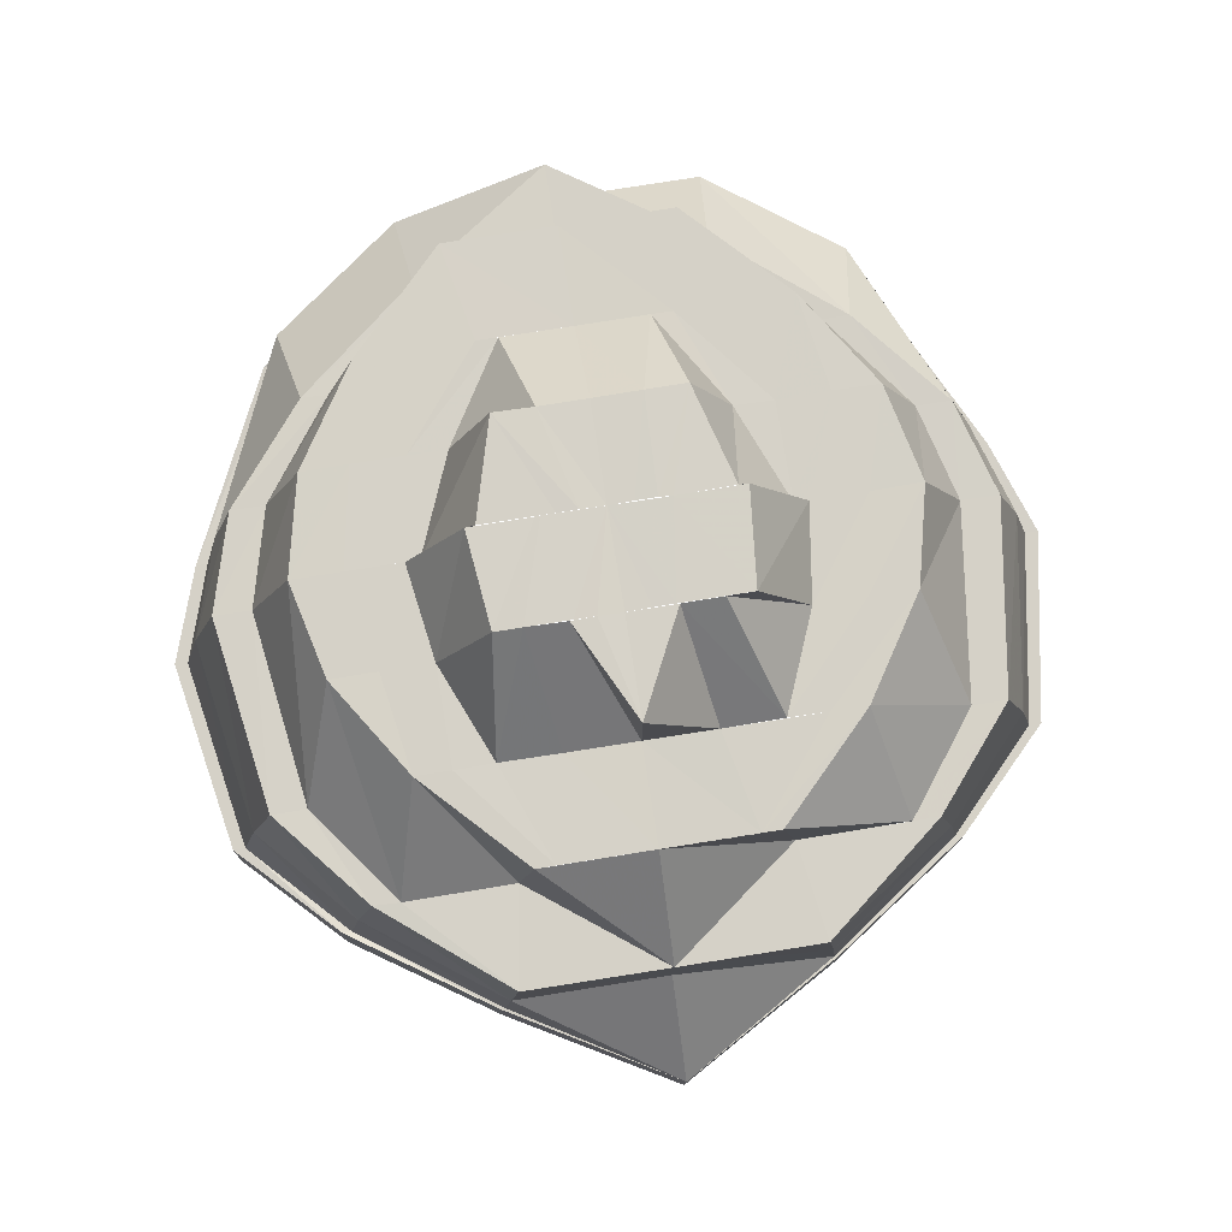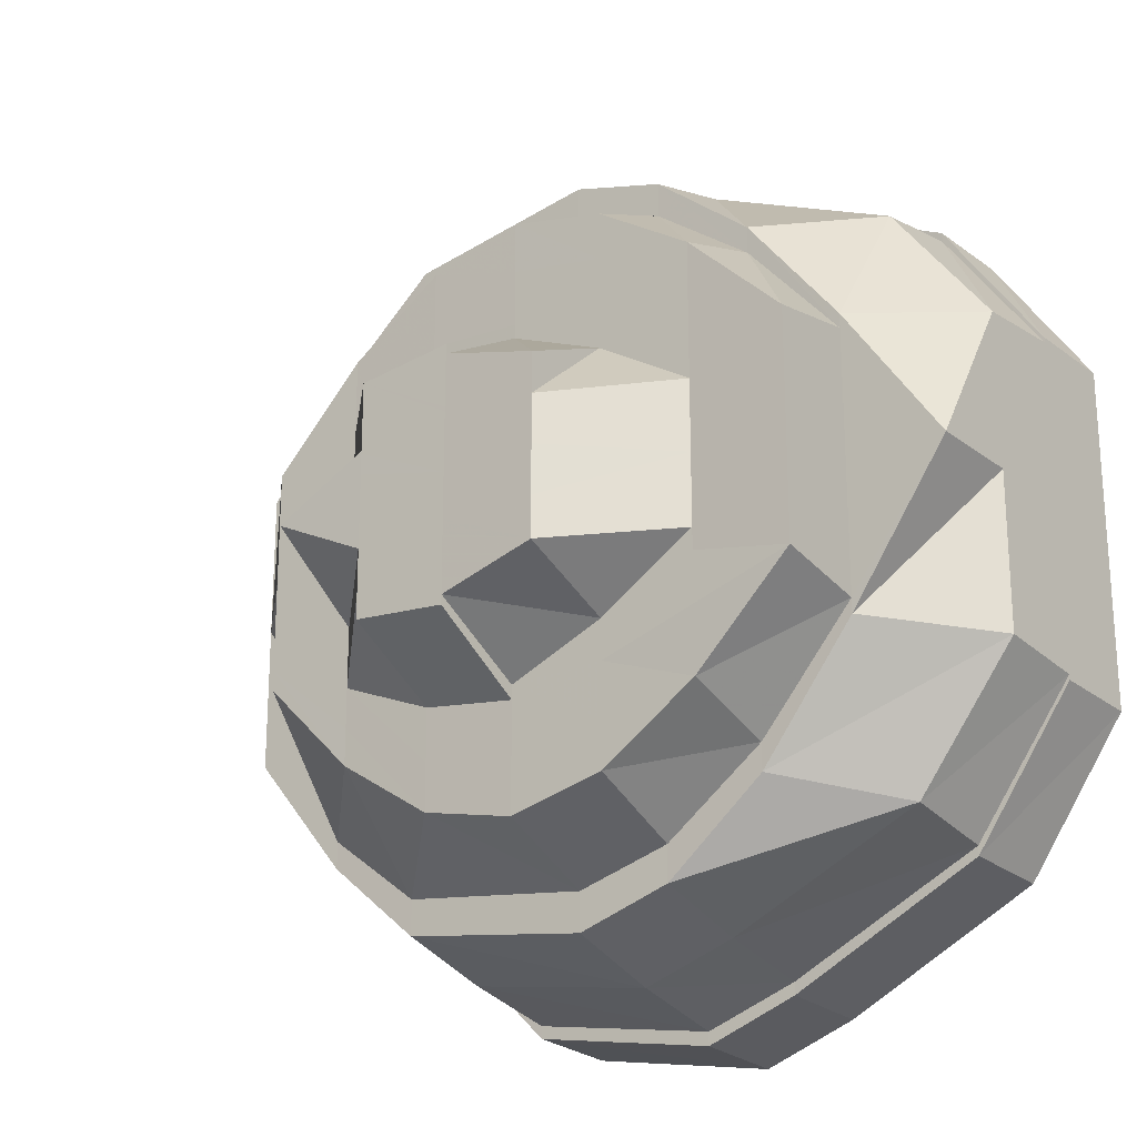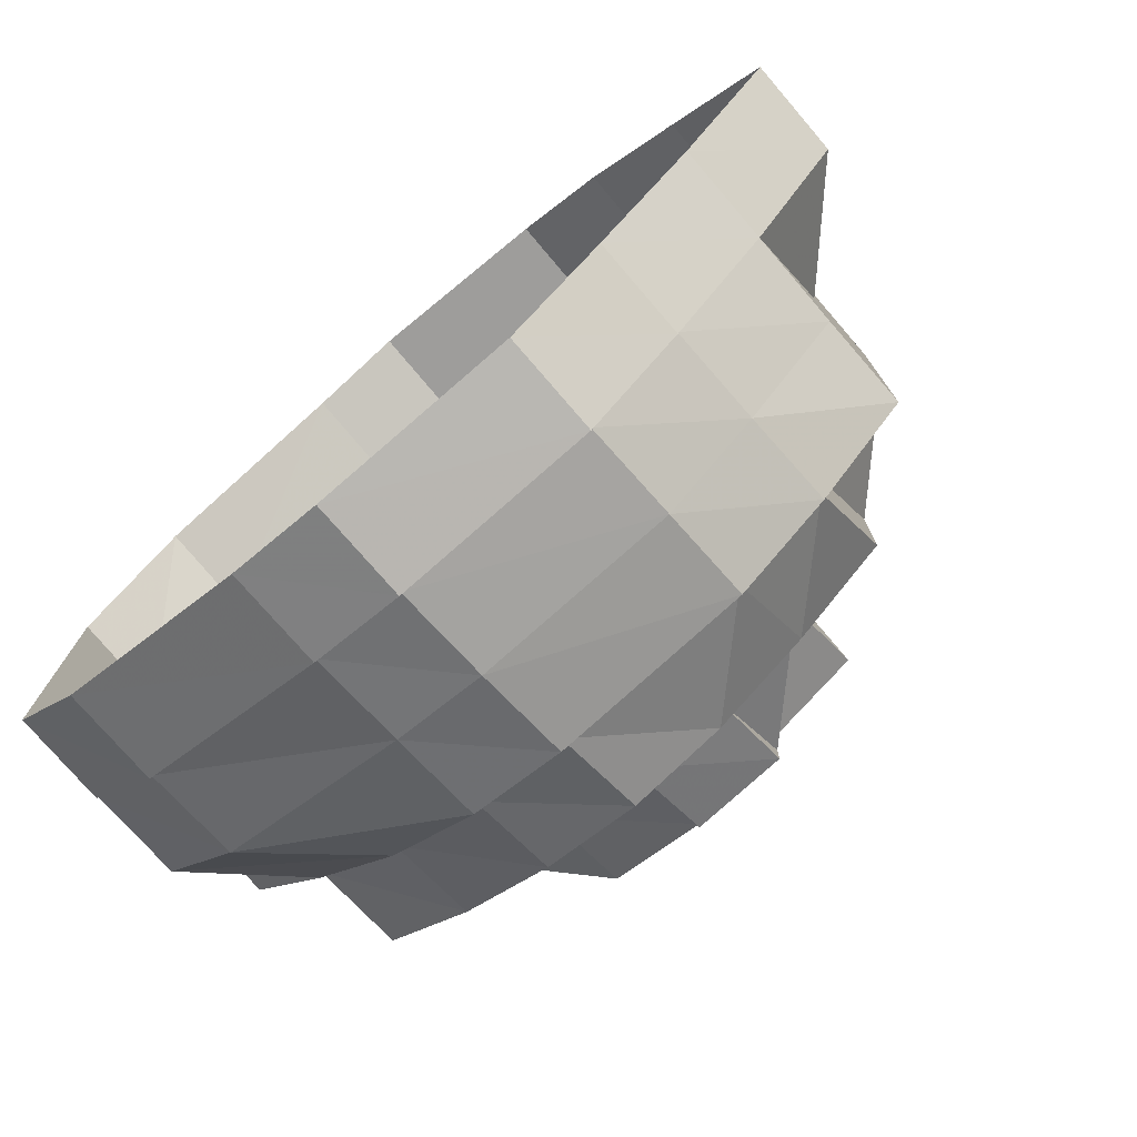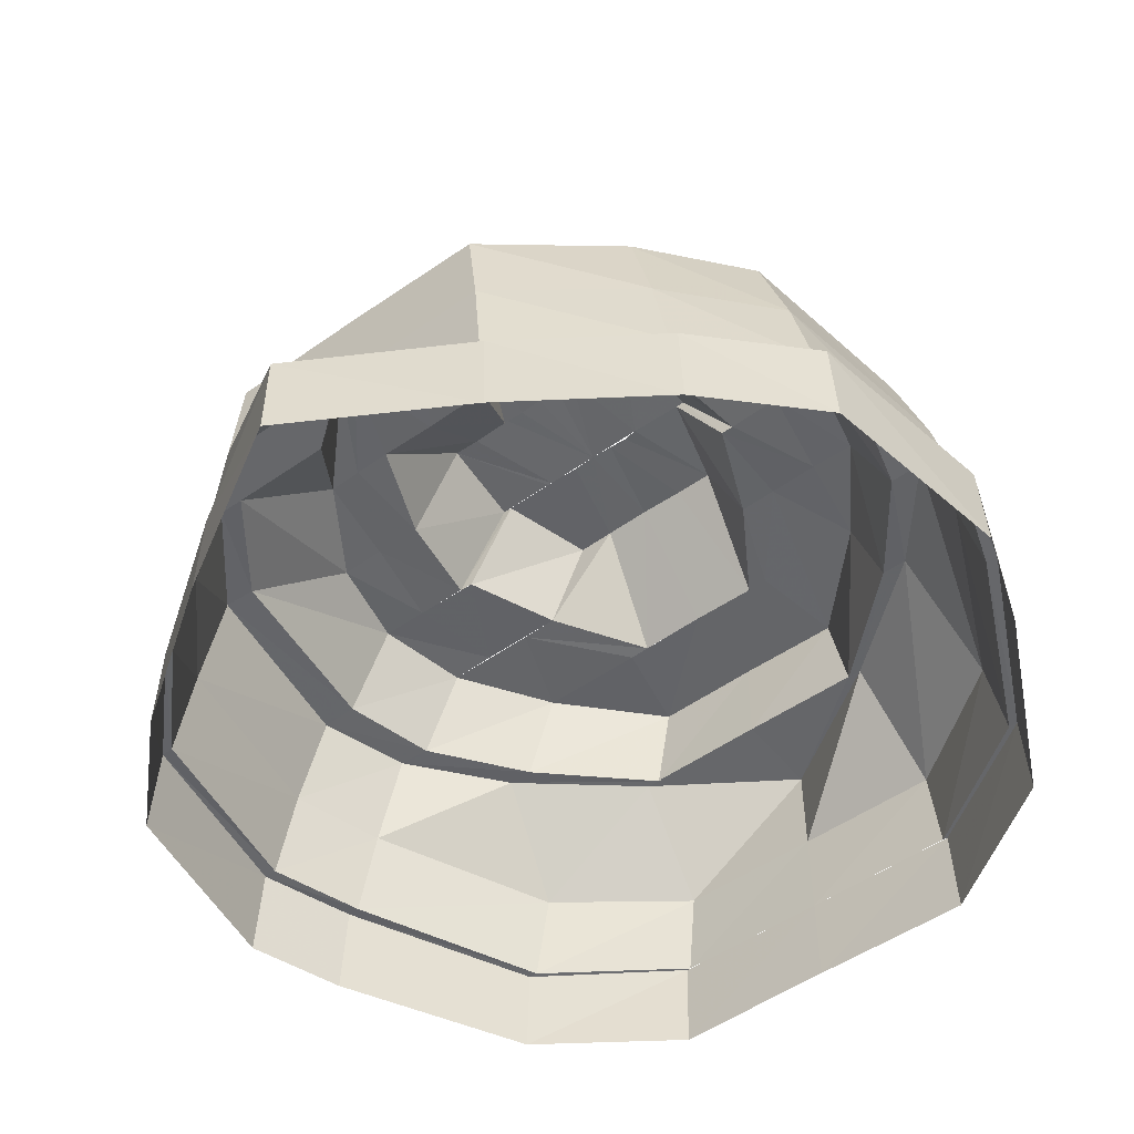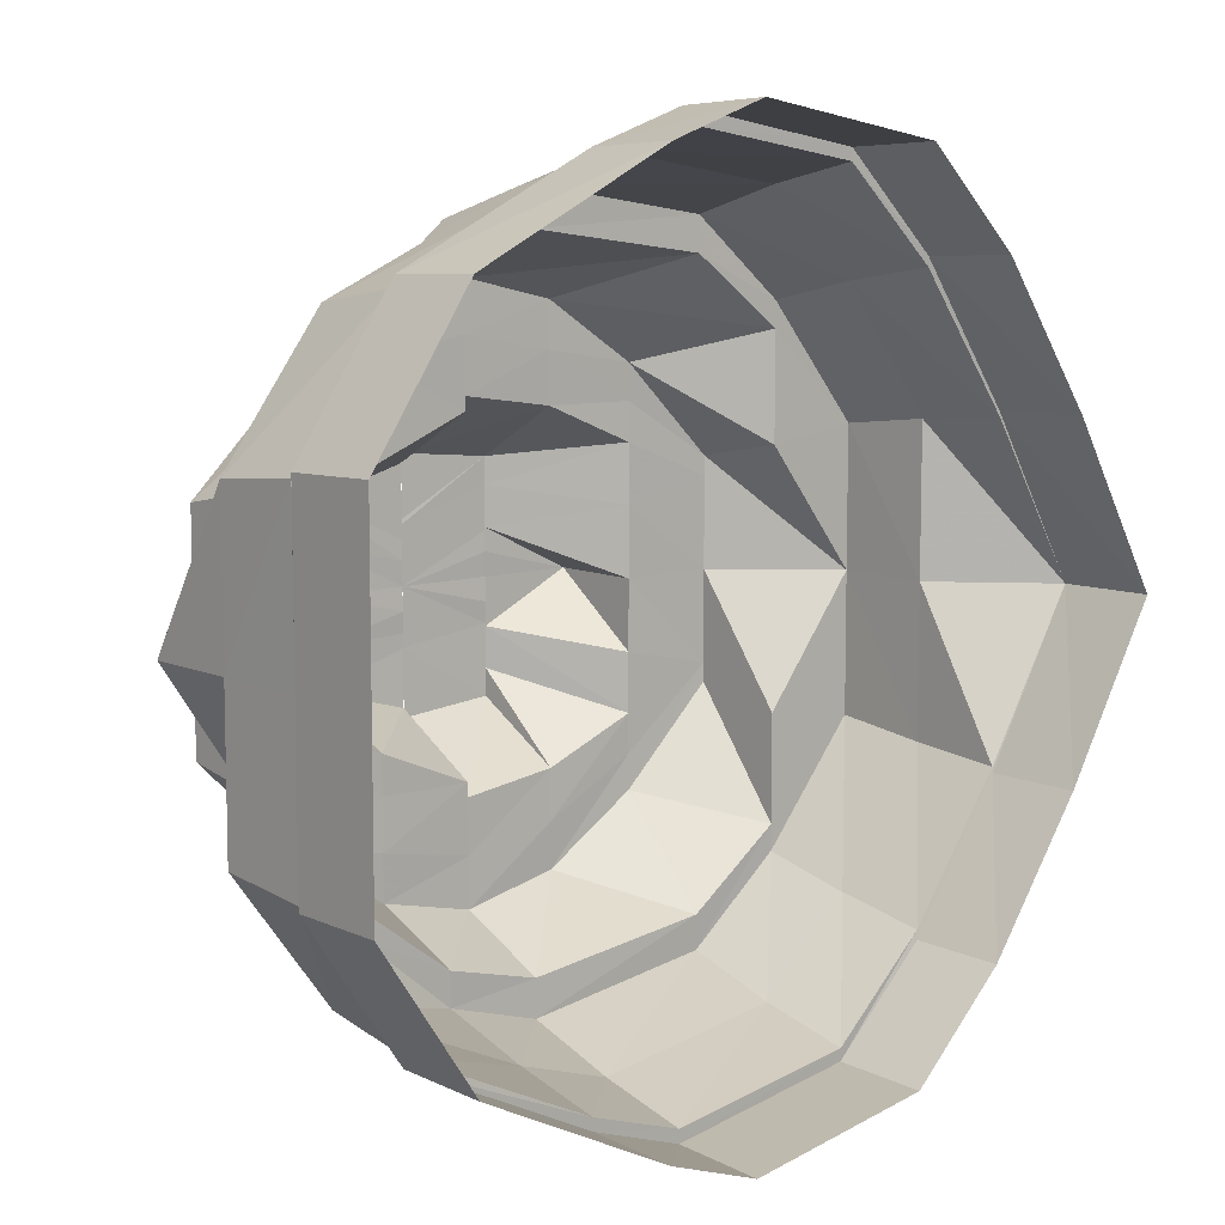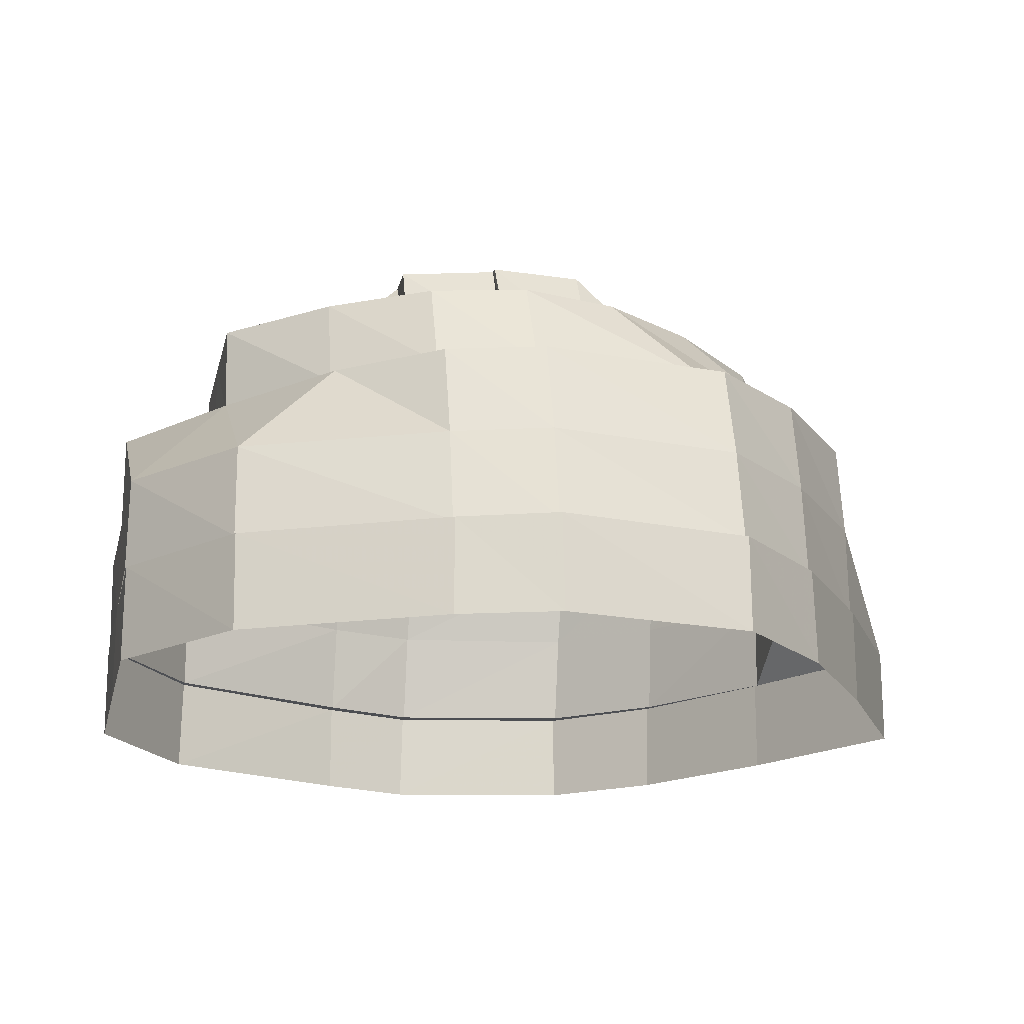
<metadata>
{"format":"obj","ext":"obj","renderer":"f3d","projection":"perspective","resolution":1024,"background":"white","views":[{"elev":78.5,"azim":81.0,"up":"+Y"},{"elev":-22.4,"azim":-142.4,"up":"+Z"},{"elev":-77.0,"azim":40.5,"up":"+Z"},{"elev":-51.4,"azim":127.3,"up":"+Y"},{"elev":9.0,"azim":-40.7,"up":"+Z"},{"elev":-18.3,"azim":-12.5,"up":"+Y"}]}
</metadata>
<code>
o 8792
v 2214 1884 8.365
v 2214 1884 8.369
v 2214 1884 8.366
v 2214 1884 8.366
v 2214 1884 8.369
v 2214 1884 8.369
v 2214 1884 8.378
v 2214 1884 8.369
v 2214 1884 8.379
v 2214 1884 8.393
v 2214 1884 8.393
v 2214 1884 8.379
v 2214 1884 8.379
v 2214 1884 8.369
v 2214 1884 8.369
v 2214 1884 8.38
v 2214 1884 8.37
v 2214 1884 8.394
v 2214 1884 8.379
v 2214 1884 8.378
v 2214 1884 8.393
v 2214 1884 8.393
v 2214 1884 8.393
v 2214 1884 8.411
v 2214 1884 8.428
v 2214 1884 8.411
v 2214 1884 8.411
v 2214 1884 8.443
v 2214 1884 8.428
v 2214 1884 8.428
v 2214 1884 8.442
v 2214 1884 8.427
v 2214 1884 8.451
v 2214 1884 8.443
v 2214 1884 8.443
v 2214 1884 8.452
v 2214 1884 8.453
v 2214 1884 8.452
v 2214 1884 8.456
v 2214 1884 8.456
v 2214 1884 8.456
v 2214 1884 8.452
v 2214 1884 8.453
v 2214 1884 8.452
v 2214 1884 8.443
v 2214 1884 8.442
v 2214 1884 8.451
v 2214 1884 8.427
v 2214 1884 8.443
v 2214 1884 8.443
v 2214 1884 8.428
v 2214 1884 8.428
v 2214 1884 8.428
v 2214 1884 8.411
v 2214 1884 8.411
v 2214 1884 8.393
v 2214 1884 8.38
v 2214 1884 8.394
v 2214 1884 8.394
v 2214 1884 8.395
v 2214 1884 8.381
v 2214 1884 8.411
v 2214 1884 8.427
v 2214 1884 8.428
v 2214 1884 8.443
v 2214 1884 8.396
v 2214 1884 8.411
v 2214 1884 8.452
v 2214 1884 8.442
v 2214 1884 8.427
v 2214 1884 8.396
v 2214 1884 8.411
v 2214 1884 8.397
v 2214 1884 8.411
v 2214 1884 8.44
v 2214 1884 8.427
v 2214 1884 8.442
v 2214 1884 8.451
v 2214 1884 8.425
v 2214 1884 8.411
v 2214 1884 8.399
v 2214 1884 8.411
v 2214 1884 8.424
v 2214 1884 8.422
v 2214 1884 8.411
v 2214 1884 8.438
v 2214 1884 8.39
v 2214 1884 8.397
v 2214 1884 8.396
v 2214 1884 8.411
v 2214 1884 8.424
v 2214 1884 8.435
v 2214 1884 8.449
v 2214 1884 8.451
v 2214 1884 8.456
v 2214 1884 8.446
v 2214 1884 8.435
v 2214 1884 8.454
v 2214 1884 8.452
v 2214 1884 8.452
v 2214 1884 8.451
v 2214 1884 8.443
v 2214 1884 8.449
v 2214 1884 8.428
v 2214 1884 8.442
v 2214 1884 8.411
v 2214 1884 8.427
v 2214 1884 8.44
v 2214 1884 8.451
v 2214 1884 8.442
v 2214 1884 8.427
v 2214 1884 8.446
v 2214 1884 8.438
v 2214 1884 8.446
v 2214 1884 8.449
v 2214 1884 8.445
v 2214 1884 8.442
v 2214 1884 8.442
v 2214 1884 8.432
v 2214 1884 8.422
v 2214 1884 8.424
v 2214 1884 8.435
v 2214 1884 8.42
v 2214 1884 8.411
v 2214 1884 8.428
v 2214 1884 8.438
v 2214 1884 8.418
v 2214 1884 8.441
v 2214 1884 8.433
v 2214 1884 8.424
v 2214 1884 8.416
v 2214 1884 8.42
v 2214 1884 8.416
v 2214 1884 8.428
v 2214 1884 8.42
v 2214 1884 8.435
v 2214 1884 8.423
v 2214 1884 8.43
v 2214 1884 8.415
v 2214 1884 8.413
v 2214 1884 8.43
v 2214 1884 8.424
v 2214 1884 8.416
v 2214 1884 8.42
v 2214 1884 8.411
v 2214 1884 8.411
v 2214 1884 8.411
v 2214 1884 8.422
v 2214 1884 8.408
v 2214 1884 8.406
v 2214 1884 8.406
v 2214 1884 8.403
v 2214 1884 8.402
v 2214 1884 8.405
v 2214 1884 8.397
v 2214 1884 8.399
v 2214 1884 8.401
v 2214 1884 8.399
v 2214 1884 8.393
v 2214 1884 8.398
v 2214 1884 8.399
v 2214 1884 8.392
v 2214 1884 8.398
v 2214 1884 8.406
v 2214 1884 8.408
v 2214 1884 8.411
v 2214 1884 8.413
v 2214 1884 8.416
v 2214 1884 8.411
v 2214 1884 8.411
v 2214 1884 8.415
v 2214 1884 8.417
v 2214 1884 8.406
v 2214 1884 8.411
v 2214 1884 8.403
v 2214 1884 8.403
v 2214 1884 8.42
v 2214 1884 8.397
v 2214 1884 8.402
v 2214 1884 8.393
v 2214 1884 8.399
v 2214 1884 8.393
v 2214 1884 8.423
v 2214 1884 8.417
v 2214 1884 8.424
v 2214 1884 8.428
v 2214 1884 8.388
v 2214 1884 8.43
v 2214 1884 8.424
v 2214 1884 8.393
v 2214 1884 8.424
v 2214 1884 8.386
v 2214 1884 8.392
v 2214 1884 8.393
v 2214 1884 8.399
v 2214 1884 8.388
v 2214 1884 8.418
v 2214 1884 8.416
v 2214 1884 8.411
v 2214 1884 8.416
v 2214 1884 8.411
v 2214 1884 8.42
v 2214 1884 8.411
v 2214 1884 8.401
v 2214 1884 8.428
v 2214 1884 8.411
v 2214 1884 8.403
v 2214 1884 8.422
v 2214 1884 8.411
v 2214 1884 8.424
v 2214 1884 8.411
v 2214 1884 8.397
v 2214 1884 8.396
v 2214 1884 8.384
v 2214 1884 8.399
v 2214 1884 8.386
v 2214 1884 8.432
v 2214 1884 8.422
v 2214 1884 8.433
v 2214 1884 8.432
v 2214 1884 8.438
v 2214 1884 8.435
v 2214 1884 8.424
v 2214 1884 8.438
v 2214 1884 8.425
v 2214 1884 8.432
v 2214 1884 8.422
v 2214 1884 8.446
v 2214 1884 8.438
v 2214 1884 8.425
v 2214 1884 8.411
v 2214 1884 8.424
v 2214 1884 8.427
v 2214 1884 8.427
v 2214 1884 8.425
v 2214 1884 8.411
v 2214 1884 8.393
v 2214 1884 8.394
v 2214 1884 8.379
v 2214 1884 8.369
v 2214 1884 8.38
v 2214 1884 8.366
v 2214 1884 8.37
v 2214 1884 8.411
v 2214 1884 8.411
v 2214 1884 8.395
v 2214 1884 8.396
v 2214 1884 8.394
v 2214 1884 8.38
v 2214 1884 8.381
v 2214 1884 8.384
v 2214 1884 8.396
v 2214 1884 8.37
v 2214 1884 8.372
v 2214 1884 8.384
v 2214 1884 8.375
v 2214 1884 8.367
v 2214 1884 8.369
v 2214 1884 8.369
v 2214 1884 8.37
v 2214 1884 8.379
v 2214 1884 8.393
v 2214 1884 8.38
v 2214 1884 8.372
v 2214 1884 8.38
v 2214 1884 8.394
v 2214 1884 8.372
v 2214 1884 8.375
v 2214 1884 8.379
v 2214 1884 8.376
v 2214 1884 8.384
v 2214 1884 8.379
v 2214 1884 8.386
v 2214 1884 8.39
v 2214 1884 8.383
v 2214 1884 8.381
v 2214 1884 8.392
v 2214 1884 8.393
v 2214 1884 8.393
v 2214 1884 8.399
v 2214 1884 8.397
v 2214 1884 8.411
v 2214 1884 8.39
v 2214 1884 8.383
v 2214 1884 8.39
v 2214 1884 8.392
v 2214 1884 8.393
v 2214 1884 8.398
f 1 2 3
f 4 2 5
f 6 1 4
f 2 7 8
f 5 7 9
f 9 10 11
f 7 10 12
f 13 14 6
f 14 1 15
f 16 15 17
f 18 19 16
f 20 14 19
f 21 20 13
f 22 20 23
f 24 22 21
f 25 26 24
f 26 22 27
f 28 29 25
f 29 26 30
f 31 30 32
f 33 34 31
f 35 29 34
f 36 35 28
f 37 35 38
f 39 37 36
f 40 37 41
f 42 40 39
f 43 40 44
f 45 43 42
f 46 44 47
f 48 49 46
f 50 43 49
f 51 50 45
f 52 50 53
f 54 52 53
f 55 52 54
f 56 55 54
f 10 55 56
f 57 56 58
f 59 54 60
f 61 59 60
f 60 54 62
f 54 63 62
f 64 65 63
f 66 62 67
f 65 68 69
f 62 63 70
f 60 62 71
f 62 70 72
f 73 72 74
f 70 69 75
f 76 77 70
f 77 78 75
f 72 70 79
f 70 75 79
f 72 79 80
f 81 80 82
f 82 83 84
f 80 83 85
f 79 86 83
f 79 75 86
f 87 88 81
f 89 90 88
f 91 86 92
f 75 93 86
f 75 94 93
f 68 95 94
f 86 93 96
f 86 96 97
f 94 98 93
f 94 41 98
f 95 99 98
f 93 98 100
f 93 100 96
f 98 101 100
f 98 38 101
f 99 102 101
f 100 101 103
f 102 104 105
f 104 106 107
f 103 105 108
f 109 110 103
f 110 111 108
f 112 108 113
f 103 108 114
f 100 103 115
f 115 103 114
f 96 100 115
f 115 114 116
f 96 115 117
f 117 115 116
f 97 96 117
f 116 114 118
f 97 117 119
f 120 97 119
f 121 122 120
f 120 119 123
f 124 120 123
f 123 119 125
f 119 117 126
f 119 126 125
f 117 116 126
f 123 125 127
f 126 116 128
f 116 118 128
f 126 128 129
f 127 125 130
f 131 130 132
f 127 130 133
f 130 129 134
f 130 134 135
f 129 128 136
f 129 136 134
f 135 134 137
f 134 138 137
f 135 137 139
f 140 135 139
f 137 141 142
f 143 144 140
f 145 133 140
f 146 127 133
f 146 133 145
f 124 127 146
f 147 148 124
f 149 146 145
f 150 146 149
f 150 124 146
f 151 150 149
f 152 124 150
f 153 150 151
f 153 152 150
f 154 153 151
f 155 152 153
f 156 153 154
f 156 155 153
f 155 157 152
f 157 85 124
f 158 147 157
f 159 155 156
f 160 159 156
f 161 160 154
f 161 162 163
f 164 161 154
f 164 154 145
f 165 164 145
f 166 165 145
f 167 166 145
f 168 169 167
f 167 170 166
f 171 167 145
f 172 171 145
f 170 173 166
f 174 175 170
f 170 176 173
f 172 177 171
f 176 178 173
f 173 178 179
f 179 180 181
f 178 182 179
f 183 177 172
f 184 183 172
f 185 183 184
f 185 186 183
f 178 187 182
f 188 186 189
f 190 187 178
f 186 191 183
f 183 191 177
f 187 192 182
f 182 192 193
f 194 193 195
f 192 196 193
f 191 197 177
f 177 197 198
f 197 199 198
f 200 199 201
f 191 202 197
f 197 203 199
f 202 203 197
f 203 204 199
f 205 202 191
f 206 204 207
f 205 208 202
f 186 205 191
f 208 209 203
f 210 211 208
f 209 212 203
f 211 213 212
f 213 214 212
f 203 212 215
f 212 216 215
f 217 218 205
f 219 205 186
f 138 219 186
f 219 220 205
f 136 219 138
f 136 221 219
f 221 220 219
f 128 221 136
f 128 118 221
f 221 222 220
f 118 222 221
f 222 223 220
f 118 224 222
f 222 225 223
f 226 223 227
f 228 229 118
f 229 230 222
f 230 231 232
f 108 233 224
f 108 234 233
f 113 233 235
f 111 236 233
f 236 237 238
f 237 239 238
f 239 240 241
f 240 242 243
f 233 244 225
f 233 27 244
f 27 238 244
f 235 244 245
f 244 238 246
f 244 246 209
f 245 246 247
f 248 249 246
f 246 241 250
f 247 250 251
f 246 250 252
f 249 253 250
f 250 254 255
f 250 243 254
f 255 254 256
f 255 256 216
f 243 257 254
f 243 3 257
f 254 258 256
f 254 257 258
f 242 259 257
f 257 260 258
f 257 8 260
f 259 261 260
f 261 262 263
f 260 12 263
f 260 263 264
f 258 260 264
f 264 263 61
f 265 266 61
f 258 264 267
f 256 258 267
f 264 61 268
f 267 264 268
f 256 267 269
f 216 256 269
f 267 268 270
f 269 267 270
f 268 61 271
f 61 60 271
f 271 60 71
f 268 271 272
f 270 268 272
f 271 71 273
f 272 271 273
f 273 71 88
f 273 88 274
f 272 273 275
f 275 273 274
f 270 272 276
f 276 272 275
f 276 275 192
f 187 276 192
f 192 275 196
f 275 274 196
f 277 196 278
f 196 274 279
f 196 279 159
f 159 279 155
f 279 157 155
f 279 280 157
f 281 282 280
f 283 158 279
f 284 276 187
f 284 270 276
f 190 284 187
f 269 270 284
f 285 269 284
f 285 284 190
f 216 269 285
f 215 216 285
f 215 285 204
f 204 285 190
f 204 190 176
f 286 287 288

</code>
